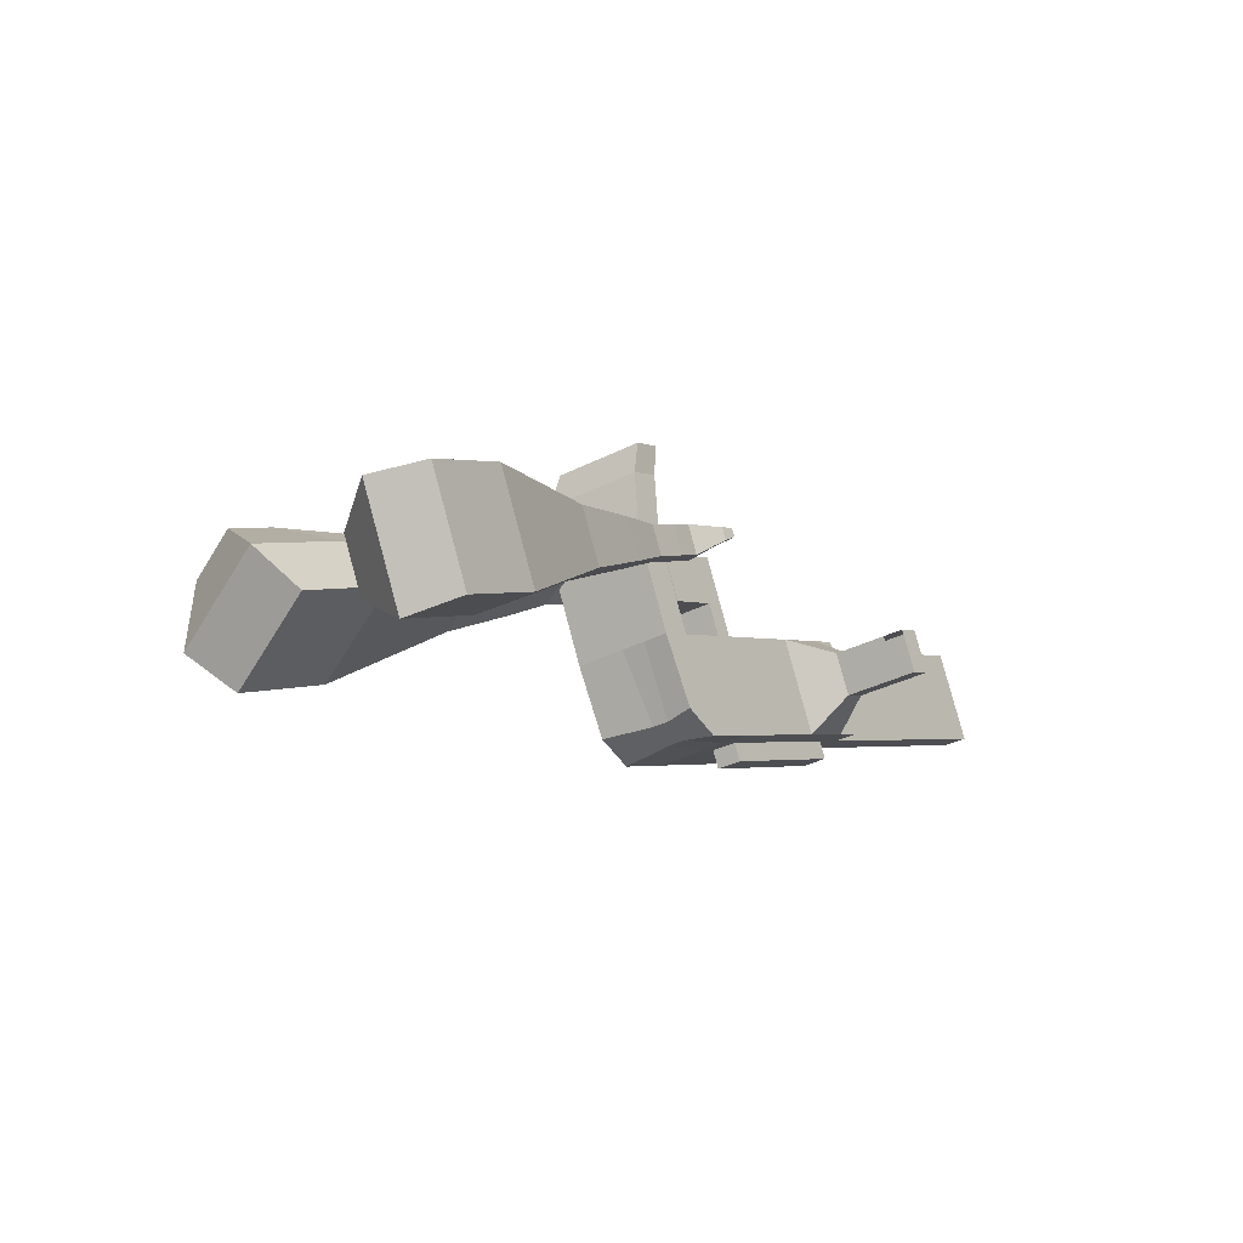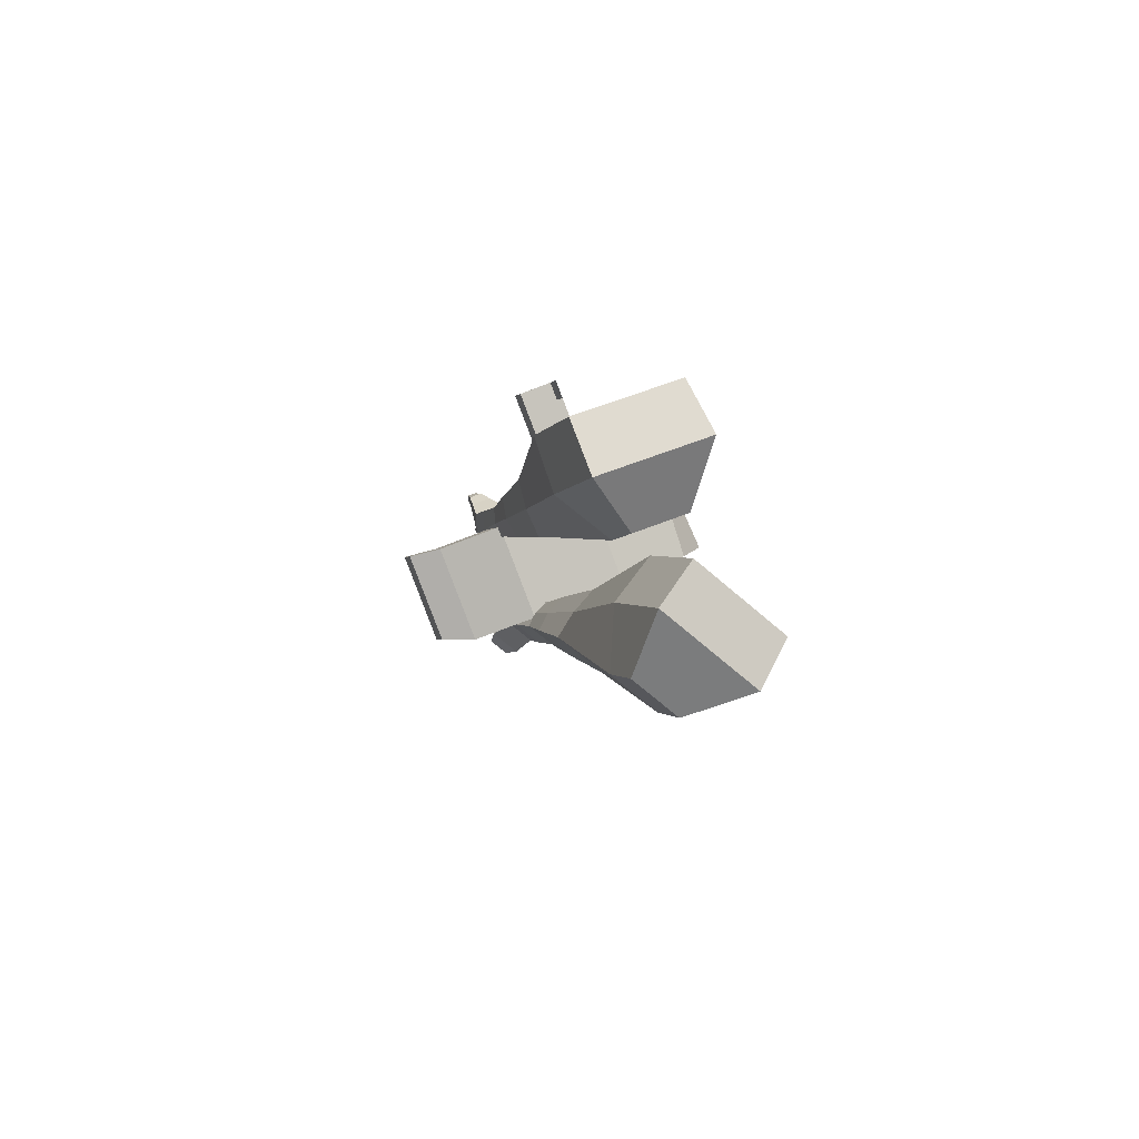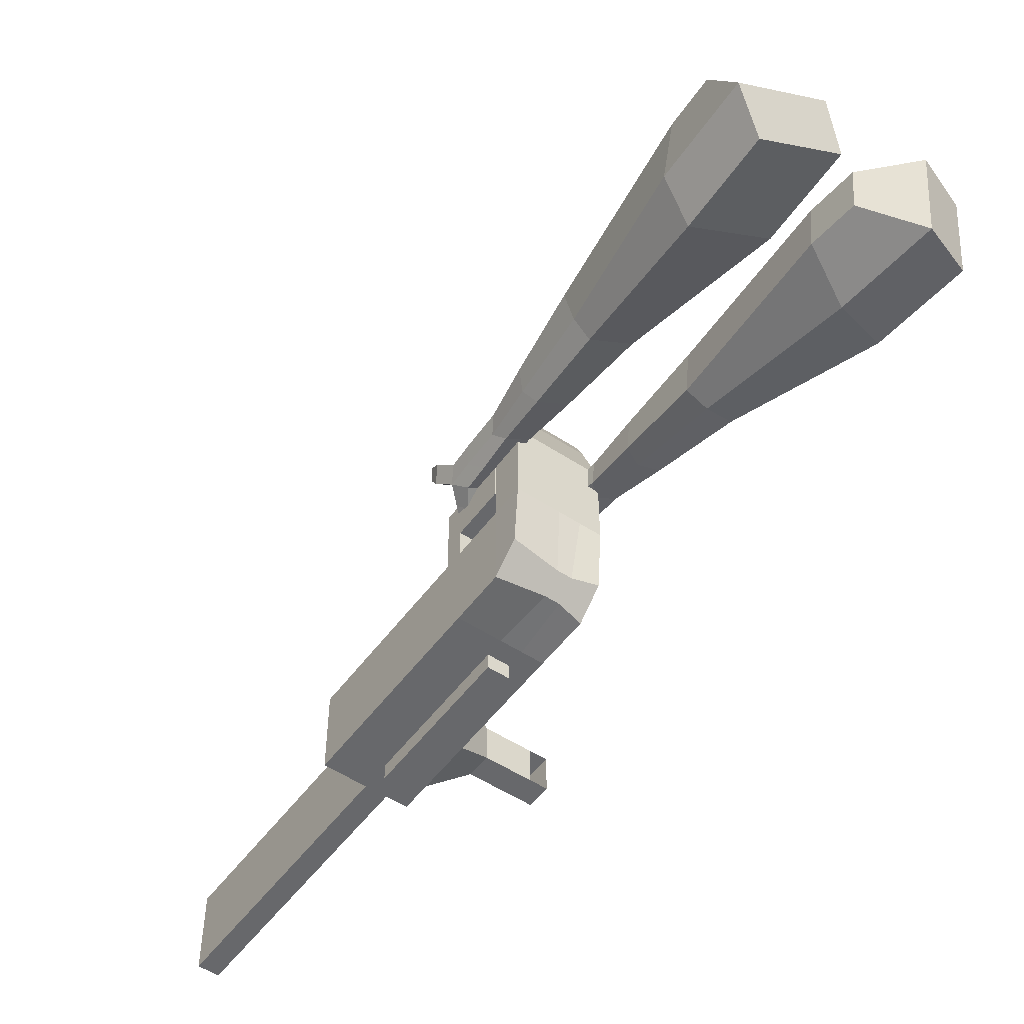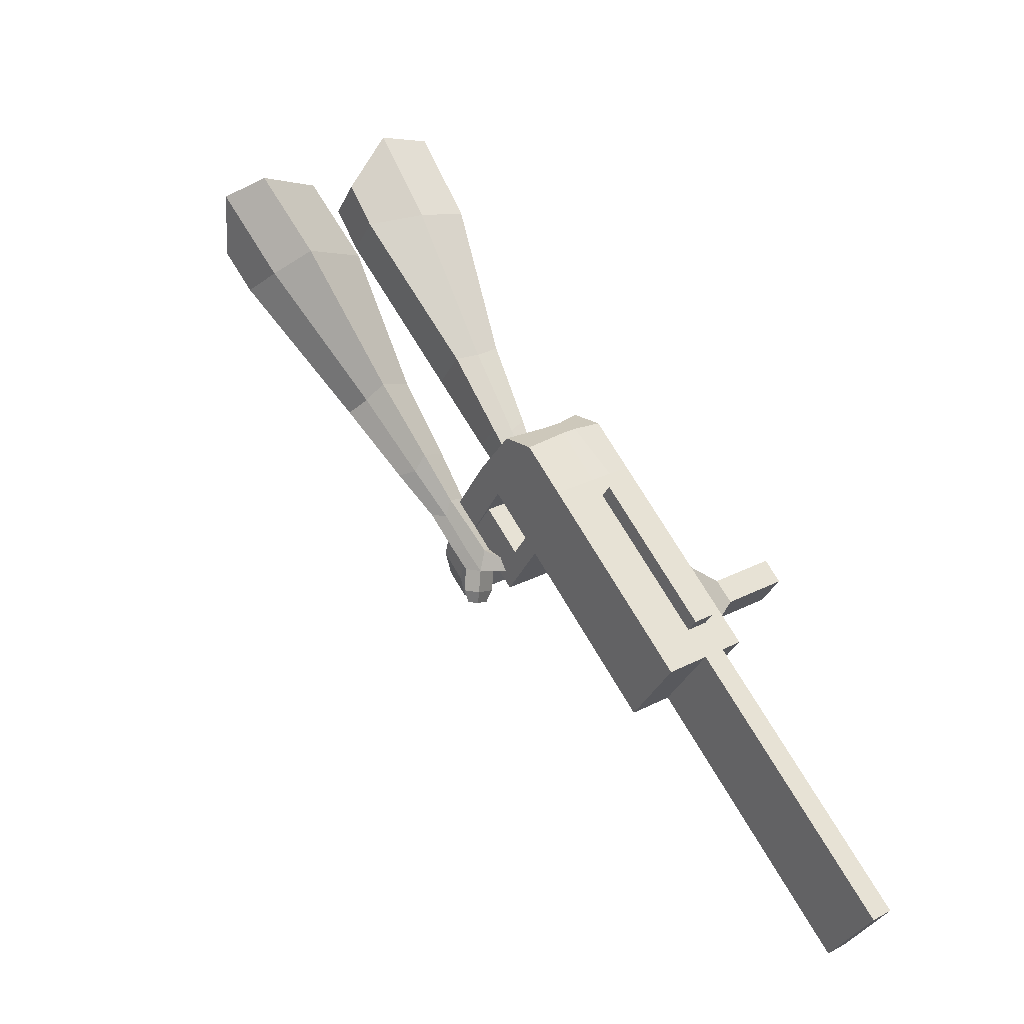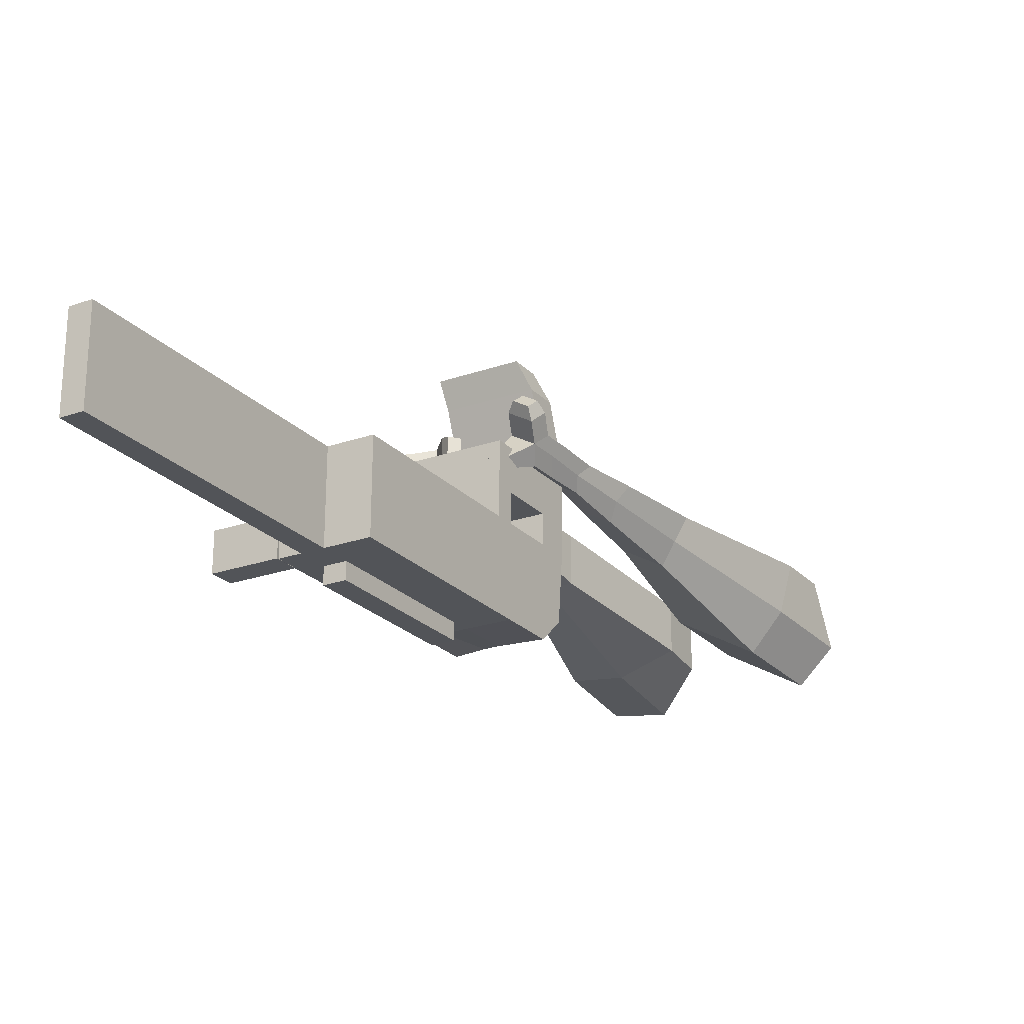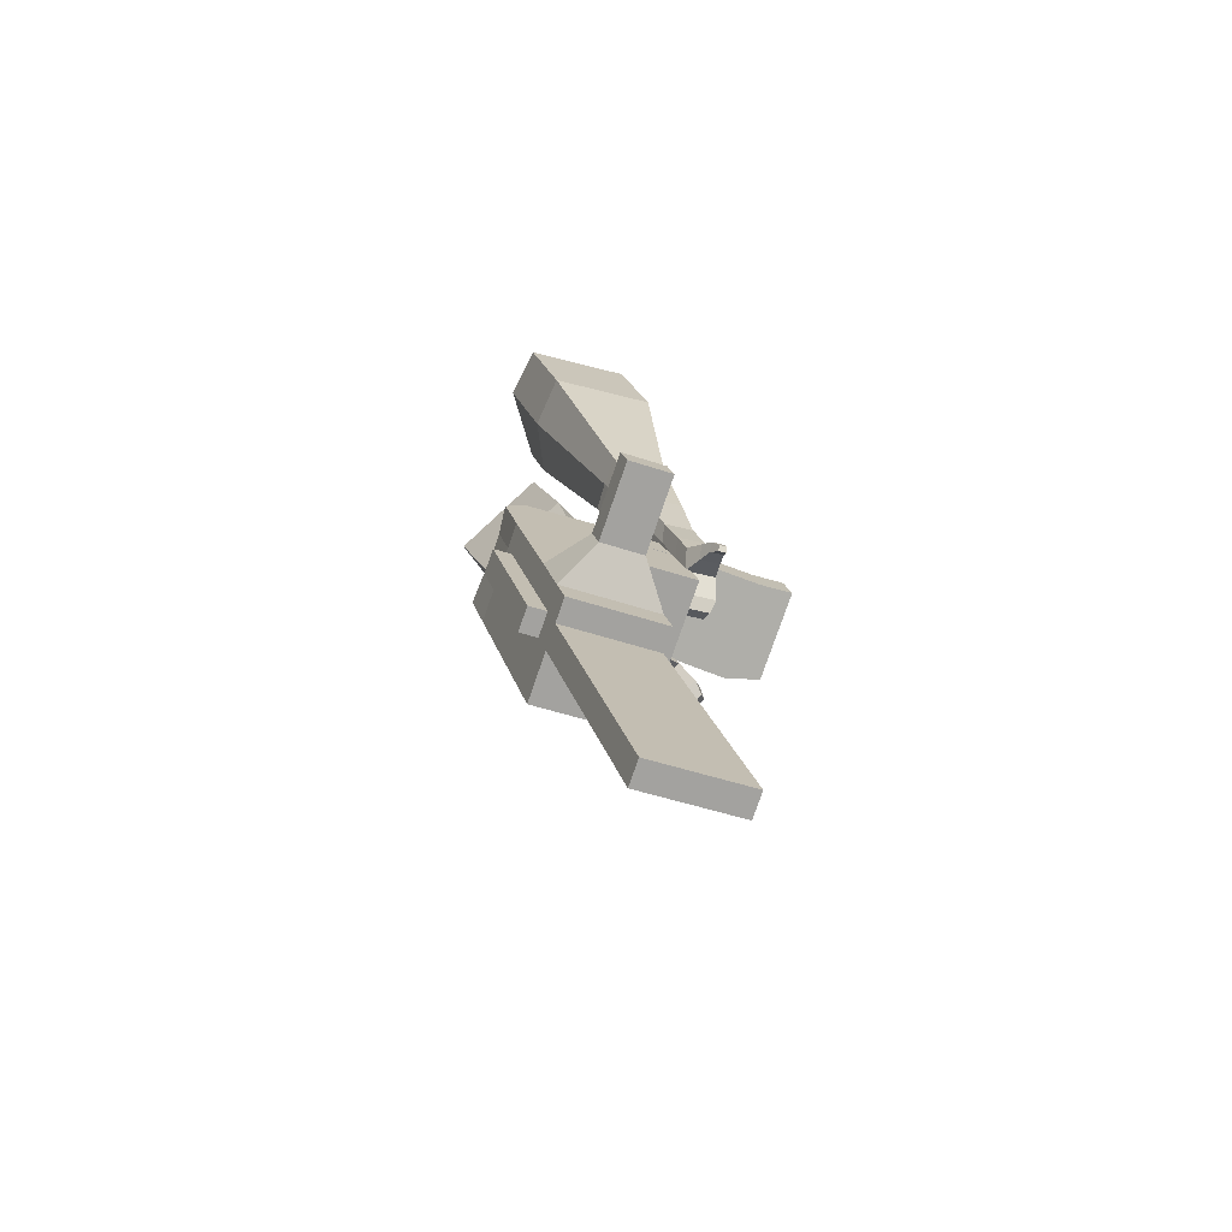
<metadata>
{"format":"obj","ext":"obj","renderer":"f3d","projection":"perspective","resolution":1024,"background":"white","views":[{"elev":78.7,"azim":-14.4,"up":"+Z"},{"elev":59.6,"azim":-114.7,"up":"+Z"},{"elev":-52.8,"azim":-68.0,"up":"+Y"},{"elev":-32.9,"azim":-20.4,"up":"+Z"},{"elev":-23.3,"azim":178.7,"up":"+Y"},{"elev":-42.0,"azim":67.6,"up":"+Z"}]}
</metadata>
<code>
o Cube.046_Cube.010
v 366.6 376.7 -1021
v 367.9 156.3 -1021
v 485.3 377.3 -1207
v 486.5 156.9 -1207
v 180.9 375.6 -1140
v 182.2 155.2 -1140
v 299.5 376.2 -1326
v 300.8 155.8 -1326
v 203.3 375.8 -765.6
v 204.6 155.4 -765.5
v 18.84 154.3 -884.1
v 17.57 374.7 -884.2
v 129.4 375.4 -649.8
v 130.7 155 -649.8
v -55.07 153.9 -768.4
v -56.34 374.3 -768.4
v 85.76 375.2 -581.4
v 94.11 214.9 -592.7
v -91.65 213.8 -711.4
v -100 374.1 -700.1
v 128.2 595.1 -649.9
v -57.6 594 -768.5
v 84.49 594.9 -581.5
v -101.3 593.8 -700.1
v 228.8 375.9 -805.5
v 230.1 155.5 -805.4
v 43.05 374.8 -924.1
v 44.32 154.4 -924
v 202.9 448.5 -765.6
v 17.15 447.4 -884.2
v 228.4 448.7 -805.5
v 42.63 447.6 -924.1
v 202.3 554.1 -765.6
v 16.55 553 -884.2
v 227.8 554.2 -805.5
v 42.03 553.1 -924.1
v 130.7 448.2 -652.5
v -55.09 447.1 -771.1
v 130.1 553.7 -652.5
v -55.69 552.6 -771.1
v 154.9 732 -693.1
v -30.82 730.9 -811.7
v 111.3 731.8 -624.7
v -74.48 730.7 -743.3
v 443.4 377.1 -1142
v 444.7 156.7 -1141
v 257.6 376 -1260
v 258.9 155.6 -1260
v 392.4 376.8 -1266
v 393.7 156.3 -1266
v 273.8 376.1 -1081
v 275 155.7 -1081
v 110.5 375.2 -824.9
v 111.7 154.8 -824.8
v 36.54 374.8 -709.1
v 39.41 164.2 -695
v -7.124 374.6 -640.8
v 14.75 204.6 -656.5
v 35.28 594.6 -709.2
v -8.387 594.3 -640.8
v 137.2 155 -864.7
v 135.9 375.4 -864.8
v 110 448 -824.9
v 135.5 448.1 -864.8
v 109.4 553.6 -824.9
v 134.9 553.7 -864.8
v 37.79 447.6 -711.8
v 37.19 553.2 -711.8
v 62.06 731.5 -752.4
v 18.4 731.3 -684
v 351.8 156.1 -1201
v 350.5 376.5 -1201
v 438.8 377 -1237
v 321.5 156 -1051
v 158.2 155.1 -795.2
v 70.73 164.4 -675
v 46.07 204.8 -636.5
v 182.4 375.6 -835.1
v 182 448.4 -835.1
v 181.3 554 -835.2
v 397 376.8 -1171
v 440.1 156.6 -1237
v 320.2 376.4 -1051
v 156.9 375.5 -795.2
v 82.98 375.1 -679.5
v 39.32 374.9 -611.1
v 81.72 594.8 -679.5
v 38.05 594.6 -611.2
v 183.6 155.2 -835.1
v 156.5 448.3 -795.2
v 155.9 553.8 -795.3
v 84.23 447.9 -682.1
v 83.63 553.4 -682.1
v 108.5 731.8 -722.7
v 64.84 731.5 -654.4
v 398.2 156.4 -1171
v 183.9 114 -835.1
v 137.4 113.7 -864.7
v 398.5 115.1 -1171
v 352 114.9 -1201
v 275.3 114.4 -1081
v 321.7 114.7 -1051
v 500.6 316 -1058
v 466.7 315.8 -1005
v 467.3 218.3 -1005
v 501.2 218.5 -1058
v 540.8 316.2 -1032
v 506.9 316 -979.2
v 507.4 218.5 -979.2
v 541.4 218.7 -1032
v 602.2 316.5 -993.1
v 568.3 316.4 -940
v 568.8 218.9 -939.9
v 602.8 219.1 -993.1
v 641.7 316.8 -967.9
v 607.8 316.6 -914.7
v 608.4 219.1 -914.7
v 642.3 219.3 -967.8
v 829.8 158.7 -1847
v 783.4 158.4 -1877
v 782.1 378.8 -1877
v 828.5 379.1 -1847
v 88.95 797.4 -764.9
v 3.37 796.9 -819.6
v 48.72 797.2 -701.9
v -36.86 796.7 -756.5
v 134.3 797.7 -647.2
v 174.5 797.9 -710.2
v 131.7 797.7 -737.6
v 91.51 797.4 -674.6
f 45 46 4 3
f 49 50 8 7
f 47 48 6 5
f 26 25 9 10
f 72 47 5 51
f 96 46 2 74
f 10 9 13 14
f 84 9 29 90
f 89 26 10 75
f 27 28 11 12
f 76 14 18 77
f 75 10 14 76
f 12 11 15 16
f 53 12 16 55
f 86 77 18 17
f 16 15 19 20
f 16 20 24 22
f 14 13 17 18
f 59 22 42 69
f 86 17 23 88
f 17 13 21 23
f 55 16 22 59
f 5 6 28 27
f 74 2 26 89
f 51 5 27 62
f 2 1 25 26
f 32 30 34 36
f 62 27 32 64
f 27 12 30 32
f 9 25 31 29
f 66 36 34 65
f 90 29 37 92
f 64 32 36 66
f 29 31 35 33
f 92 37 39 93
f 29 33 39 37
f 34 30 38 40
f 65 34 40 68
f 69 42 124 123
f 23 21 41 43
f 88 23 43 95
f 22 24 44 42
f 82 4 46 96
f 49 7 47 72
f 7 8 48 47
f 46 45 103 106
f 73 49 72 81
f 8 50 71 48
f 24 60 70 44
f 42 44 126 124
f 91 65 68 93
f 38 67 68 40
f 79 64 66 80
f 30 63 67 38
f 80 66 65 91
f 78 62 64 79
f 83 51 62 78
f 6 52 61 28
f 85 55 59 87
f 20 57 60 24
f 87 59 69 94
f 20 19 58 57
f 84 53 55 85
f 11 54 56 15
f 15 56 58 19
f 28 61 54 11
f 12 53 63 30
f 48 71 52 6
f 81 72 51 83
f 50 49 121 120
f 3 4 82 73
f 45 81 83 1
f 9 84 85 13
f 21 87 94 41
f 13 85 87 21
f 1 83 78 25
f 25 78 79 31
f 35 80 91 33
f 31 79 80 35
f 33 91 93 39
f 70 95 130 125
f 3 73 81 45
f 50 82 96 71
f 60 88 95 70
f 67 92 93 68
f 63 90 92 67
f 52 71 100 101
f 57 86 88 60
f 57 58 77 86
f 54 75 76 56
f 56 76 77 58
f 61 89 75 54
f 53 84 90 63
f 89 61 98 97
f 101 102 97 98
f 100 99 102 101
f 61 52 101 98
f 74 89 97 102
f 71 96 99 100
f 96 74 102 99
f 106 103 107 110
f 1 2 105 104
f 2 46 106 105
f 45 1 104 103
f 109 110 114 113
f 104 105 109 108
f 105 106 110 109
f 103 104 108 107
f 113 114 118 117
f 107 108 112 111
f 110 107 111 114
f 108 109 113 112
f 116 117 118 115
f 111 112 116 115
f 114 111 115 118
f 122 119 120 121
f 82 50 120 119
f 73 82 119 122
f 49 73 122 121
f 123 124 126 125
f 129 123 125 130
f 128 129 130 127
f 95 43 127 130
f 94 69 123 129
f 43 41 128 127
f 44 70 125 126
f 41 94 129 128
o Cube.048_Cube.024
v -564.3 467 182.5
v -727.3 342.3 54.81
v -422.8 482 -12.87
v -585.8 357.3 -140.5
v -678.2 646.7 40.86
v -761.8 582.8 -24.59
v -605.7 654.4 -59.29
v -689.2 590.5 -124.7
v -345.2 460.3 -439.4
v -259.8 525.6 -372.5
v -316.7 633.7 -405.5
v -402.1 568.4 -472.3
v -215.4 496.6 -608.8
v -152.6 544.6 -559.7
v -194.5 624.1 -583.9
v -257.2 576.1 -633.1
v -133.7 522.1 -714.4
v -87.79 557.2 -678.5
v -118.4 615.3 -696.2
v -164.2 580.2 -732.1
v -482.9 587.9 -25.54
v -655.9 455.5 -161
v -633.1 572 181.8
v -806.1 439.6 46.3
v -282.4 582 -391.5
v -373 512.7 -462.4
v -160.6 587 -585.5
v -227.2 536 -637.7
v -85.76 589 -708.2
v -134.5 551.8 -746.3
v -76.98 524.9 -789.5
v -31.11 560 -753.6
v -25.93 597.4 -792.7
v -74.62 560.1 -830.8
v -104.9 587.7 -815.2
v -59.03 622.8 -779.3
v -36.85 528.1 -843.8
v 9.017 563.2 -807.9
v 14.2 600.5 -847
v -34.49 563.3 -885.2
v -64.77 590.9 -869.5
v -18.9 626 -833.6
v 6.864 515.4 -864.3
v 36.38 537.9 -841.1
v 39.72 562 -866.3
v 8.381 538 -890.9
v -26.22 597 -928.7
v -56.5 624.6 -913.1
v -10.63 659.7 -877.1
v 22.47 634.3 -890.6
v 36.07 505.3 -878.2
v 55.97 520.5 -862.7
v 58.22 536.7 -879.6
v 37.09 520.6 -896.2
v 62.41 504.4 -900.5
v 74.85 513.9 -890.7
v 76.25 524 -901.4
v 63.04 513.9 -911.7
v -18.92 625.9 -943.4
v -39.05 644.3 -933
v -8.555 667.6 -909.1
v 13.45 650.7 -918
v -287.1 594.6 359
v -284.2 354 336.9
v -169.9 615.4 148.7
v -167 374.7 126.6
v -469.2 549.2 185.4
v -467.6 425.8 174.1
v -409.1 559.8 77.57
v -407.5 436.5 66.25
v -29.35 467.3 -234.4
v -30.9 593.4 -222.8
v -141.6 597.6 -284.1
v -140 471.6 -295.6
v 60.21 503.1 -428.3
v 59.07 595.7 -419.8
v -22.3 598.9 -464.8
v -21.16 506.2 -473.3
v 114.5 527.5 -550.4
v 113.6 595.2 -544.2
v 54.16 597.5 -577.1
v 55 529.8 -583.3
v -284.6 625.3 106.9
v -281.4 369.8 83.42
v -409 603.3 330.1
v -405.9 347.8 306.7
v -83.57 599.9 -257.9
v -81.92 466.1 -270.2
v 27.5 601.8 -458.4
v 28.71 503.4 -467.5
v 97.05 600.8 -584.1
v 97.93 528.9 -590.7
v 163.2 535.5 -630.6
v 162.4 603.2 -624.4
v 145.5 609.8 -675.6
v 146.4 537.9 -682.2
v 103.5 538.7 -673.1
v 102.7 606.4 -666.9
v 197 541.2 -688.8
v 196.2 609 -682.6
v 179.4 615.6 -733.8
v 180.2 543.7 -740.4
v 137.3 544.4 -731.3
v 136.5 612.1 -725.1
v 239 556 -711.5
v 238.4 599.6 -707.5
v 227.6 603.8 -740.4
v 228.2 557.6 -744.7
v 168.8 548.5 -794.8
v 125.9 549.3 -785.7
v 125.1 617 -779.4
v 167.9 620.4 -788.2
v 268.2 564.9 -726.2
v 267.8 594.3 -723.5
v 260.5 597.1 -745.8
v 260.9 565.9 -748.6
v 290.3 573 -751.4
v 290 591.4 -749.8
v 285.5 593.2 -763.7
v 285.7 573.7 -765.4
v 155.3 562.9 -821.4
v 126.8 563.4 -815.4
v 126.2 608.5 -811.2
v 154.7 610.8 -817.1
f 131 132 134 133
f 138 137 141 142
f 137 138 136 135
f 153 154 132 131
f 151 137 135 153
f 152 134 132 154
f 142 141 145 146
f 151 133 140 155
f 152 138 142 156
f 133 134 139 140
f 158 146 150 160
f 155 140 144 157
f 156 142 146 158
f 140 139 143 144
f 149 159 163 166
f 144 143 147 148
f 146 145 149 150
f 157 144 148 159
f 145 157 159 149
f 148 147 161 162
f 139 156 158 143
f 141 155 157 145
f 143 158 160 147
f 134 152 156 139
f 137 151 155 141
f 138 152 154 136
f 133 151 153 131
f 135 136 154 153
f 165 166 172 171
f 161 164 170 167
f 150 149 166 165
f 159 148 162 163
f 147 160 164 161
f 160 150 165 164
f 172 169 180 179
f 168 167 173 174
f 163 162 168 169
f 166 163 169 172
f 164 165 171 170
f 162 161 167 168
f 176 175 183 184
f 167 170 176 173
f 169 168 174 175
f 170 169 175 176
f 179 180 192 191
f 170 171 178 177
f 171 172 179 178
f 169 170 177 180
f 184 183 187 188
f 175 174 182 183
f 173 176 184 181
f 174 173 181 182
f 186 185 188 187
f 183 182 186 187
f 181 184 188 185
f 182 181 185 186
f 192 189 190 191
f 177 178 190 189
f 180 177 189 192
f 178 179 191 190
f 193 194 196 195
f 200 199 203 204
f 199 200 198 197
f 215 216 194 193
f 213 199 197 215
f 214 196 194 216
f 204 203 207 208
f 213 195 202 217
f 214 200 204 218
f 195 196 201 202
f 220 208 212 222
f 217 202 206 219
f 218 204 208 220
f 202 201 205 206
f 211 221 225 228
f 206 205 209 210
f 208 207 211 212
f 219 206 210 221
f 207 219 221 211
f 210 209 223 224
f 201 218 220 205
f 203 217 219 207
f 205 220 222 209
f 196 214 218 201
f 199 213 217 203
f 200 214 216 198
f 195 213 215 193
f 197 198 216 215
f 227 228 234 233
f 223 226 232 229
f 212 211 228 227
f 221 210 224 225
f 209 222 226 223
f 222 212 227 226
f 234 231 242 241
f 230 229 235 236
f 225 224 230 231
f 228 225 231 234
f 226 227 233 232
f 224 223 229 230
f 238 237 245 246
f 229 232 238 235
f 231 230 236 237
f 232 231 237 238
f 241 242 254 253
f 232 233 240 239
f 233 234 241 240
f 231 232 239 242
f 246 245 249 250
f 237 236 244 245
f 235 238 246 243
f 236 235 243 244
f 248 247 250 249
f 245 244 248 249
f 243 246 250 247
f 244 243 247 248
f 254 251 252 253
f 239 240 252 251
f 242 239 251 254
f 240 241 253 252

</code>
